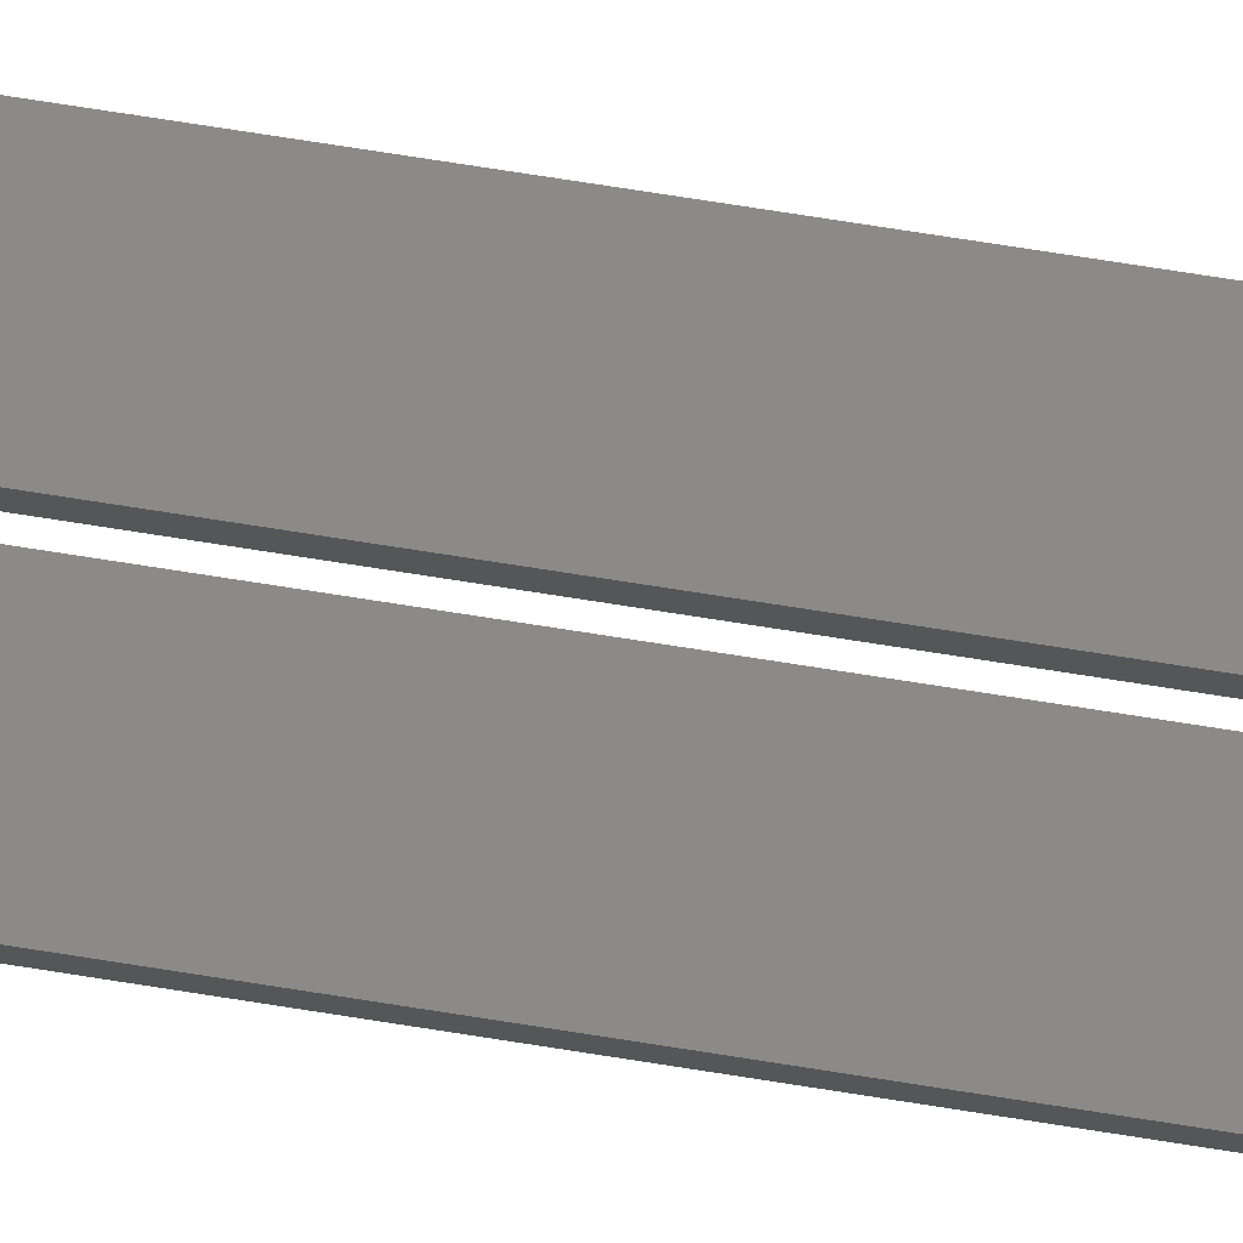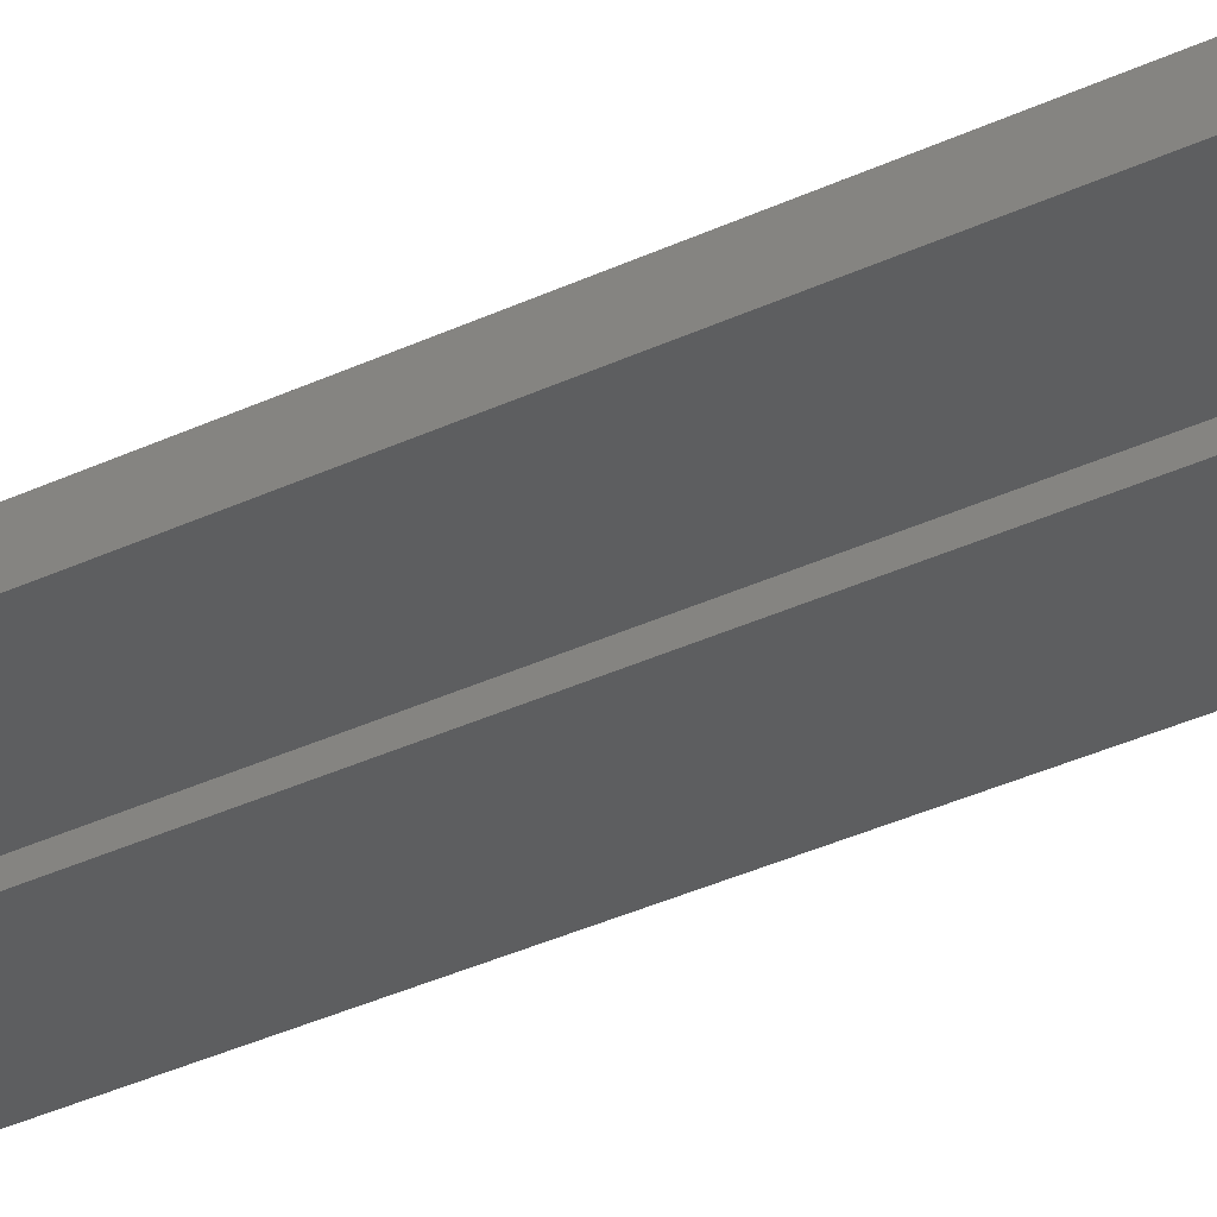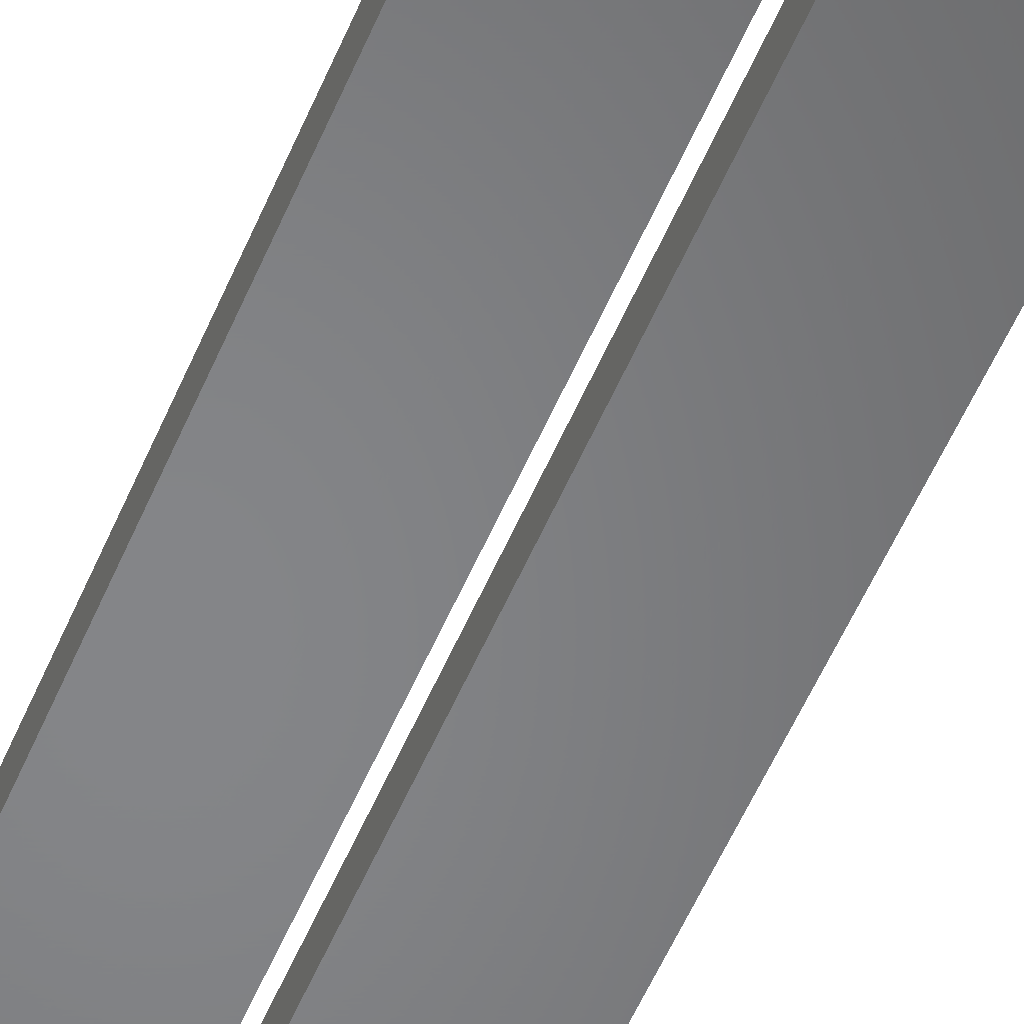
<metadata>
{"format":"stl","ext":"stl","renderer":"f3d","projection":"perspective","resolution":1024,"background":"white","views":[{"elev":77.9,"azim":-81.2,"up":"+Z"},{"elev":-33.9,"azim":-57.0,"up":"+Z"},{"elev":-52.7,"azim":157.9,"up":"+Z"}]}
</metadata>
<code>
# stl→obj: 320 verts, 648 faces
v 3.5 67 -53
v 1.37 62.39 -53
v 3.5 -8 -53
v 1.467 -3.688 -53
v 1.5 -4 -53
v 1.37 -3.39 -53
v 1.214 62.12 -53
v 1.214 -3.118 -53
v 1.004 61.89 -53
v 1.004 -2.885 -53
v 0.9783 -2.867 -53
v 0.75 61.7 -53
v 0.75 -2.701 -53
v 0.4922 -2.586 -53
v 0.4635 61.57 -53
v 0.4635 -2.573 -53
v 0.1568 61.51 -53
v 0.1568 -2.508 -53
v -0.1568 61.51 -53
v -0.1568 -2.508 -53
v -0.4635 61.57 -53
v -0.4635 -2.573 -53
v -0.7214 61.69 -53
v -0.7214 -2.688 -53
v -0.75 61.7 -53
v -0.75 -2.701 -53
v -0.7754 61.72 -53
v -0.7754 -2.719 -53
v -1.004 61.89 -53
v -1.004 -2.885 -53
v -1.214 62.12 -53
v -1.214 -3.118 -53
v -1.37 62.39 -53
v -1.37 -3.39 -53
v -3.5 67 -53
v -1.467 62.69 -53
v -1.497 62.97 -53
v -3.5 -8 -53
v -1.5 63 -53
v -1.467 -3.688 -53
v 1.467 62.69 -53
v 1.5 63 -53
v 1.467 63.31 -53
v 1.37 63.61 -53
v 1.214 63.88 -53
v 1.004 64.11 -53
v 0.9783 64.13 -53
v 0.75 64.3 -53
v 0.4922 64.41 -53
v 0.4635 64.43 -53
v 0.1568 64.49 -53
v -0.1568 64.49 -53
v -0.4635 64.43 -53
v -0.7214 64.31 -53
v -1.497 63.03 -53
v -1.467 63.31 -53
v -1.497 -3.969 -53
v -1.37 63.61 -53
v -1.214 63.88 -53
v -1.004 64.11 -53
v -0.7754 64.28 -53
v -0.75 64.3 -53
v 1.467 -4.312 -53
v 1.37 -4.61 -53
v 1.214 -4.882 -53
v 1.004 -5.115 -53
v 0.75 -5.299 -53
v 0.4635 -5.427 -53
v 0.1568 -5.492 -53
v -0.1568 -5.492 -53
v -0.4635 -5.427 -53
v -0.7214 -5.312 -53
v -0.75 -5.299 -53
v -0.7754 -5.281 -53
v -1.004 -5.115 -53
v -1.214 -4.882 -53
v -1.37 -4.61 -53
v -1.467 -4.312 -53
v -1.497 -4.031 -53
v -1.5 -4 -53
v 3.5 67 -55
v 3.5 -8 -55
v 1.37 -3.39 -55
v 1.467 62.69 -55
v 1.5 63 -55
v 1.37 62.39 -55
v 1.214 -3.118 -55
v 1.214 62.12 -55
v 1.004 -2.885 -55
v 1.004 61.89 -55
v 0.9276 -2.83 -55
v 0.75 61.7 -55
v 0.75 -2.701 -55
v 0.5495 -2.612 -55
v 0.4635 -2.573 -55
v 0.4635 61.57 -55
v 0.1568 -2.508 -55
v 0.1568 61.51 -55
v -0.1568 -2.508 -55
v -0.1568 61.51 -55
v -0.4635 -2.573 -55
v -0.4635 61.57 -55
v -0.6641 -2.663 -55
v -0.6641 61.66 -55
v -0.75 -2.701 -55
v -0.75 61.7 -55
v -0.8261 -2.756 -55
v -0.8261 61.76 -55
v -1.004 -2.885 -55
v -1.004 61.89 -55
v -1.214 -3.118 -55
v -1.214 62.12 -55
v -1.37 -3.39 -55
v -1.37 62.39 -55
v -3.5 -8 -55
v -1.467 -3.688 -55
v -1.49 -3.906 -55
v -3.5 67 -55
v -1.5 -4 -55
v -1.467 62.69 -55
v 1.467 -3.688 -55
v 1.5 -4 -55
v 1.467 -4.312 -55
v 1.37 -4.61 -55
v 1.214 -4.882 -55
v 1.004 -5.115 -55
v 0.75 -5.299 -55
v 0.4635 -5.427 -55
v 0.1568 -5.492 -55
v -0.1568 -5.492 -55
v -0.4635 -5.427 -55
v -0.6641 -5.337 -55
v -1.49 62.91 -55
v -1.49 -4.094 -55
v -1.467 -4.312 -55
v -1.37 -4.61 -55
v -1.214 -4.882 -55
v -1.004 -5.115 -55
v -0.8261 -5.244 -55
v -0.75 -5.299 -55
v 1.467 63.31 -55
v 1.37 63.61 -55
v 1.214 63.88 -55
v 1.004 64.11 -55
v 0.9276 64.17 -55
v 0.75 64.3 -55
v 0.5495 64.39 -55
v 0.4635 64.43 -55
v 0.1568 64.49 -55
v -0.1568 64.49 -55
v -0.4635 64.43 -55
v -0.6641 64.34 -55
v -0.75 64.3 -55
v -0.8261 64.24 -55
v -1.004 64.11 -55
v -1.214 63.88 -55
v -1.37 63.61 -55
v -1.467 63.31 -55
v -1.49 63.09 -55
v -1.5 63 -55
v 11.5 59 -53
v 9.37 54.39 -53
v 11.5 -16 -53
v 9.467 -11.69 -53
v 9.5 -12 -53
v 9.37 -11.39 -53
v 9.214 54.12 -53
v 9.214 -11.12 -53
v 9.004 53.89 -53
v 9.004 -10.89 -53
v 8.978 -10.87 -53
v 8.75 53.7 -53
v 8.75 -10.7 -53
v 8.492 -10.59 -53
v 8.464 53.57 -53
v 8.464 -10.57 -53
v 8.157 53.51 -53
v 8.157 -10.51 -53
v 7.843 53.51 -53
v 7.843 -10.51 -53
v 7.536 53.57 -53
v 7.536 -10.57 -53
v 7.279 53.69 -53
v 7.279 -10.69 -53
v 7.25 53.7 -53
v 7.25 -10.7 -53
v 7.225 53.72 -53
v 7.225 -10.72 -53
v 6.996 53.89 -53
v 6.996 -10.89 -53
v 6.786 54.12 -53
v 6.786 -11.12 -53
v 6.63 54.39 -53
v 6.63 -11.39 -53
v 4.5 59 -53
v 6.533 54.69 -53
v 6.503 54.97 -53
v 4.5 -16 -53
v 6.5 55 -53
v 6.533 -11.69 -53
v 9.467 54.69 -53
v 9.5 55 -53
v 9.467 55.31 -53
v 9.37 55.61 -53
v 9.214 55.88 -53
v 9.004 56.11 -53
v 8.978 56.13 -53
v 8.75 56.3 -53
v 8.492 56.41 -53
v 8.464 56.43 -53
v 8.157 56.49 -53
v 7.843 56.49 -53
v 7.536 56.43 -53
v 7.279 56.31 -53
v 7.225 56.28 -53
v 7.25 56.3 -53
v 6.503 55.03 -53
v 6.533 55.31 -53
v 6.503 -11.97 -53
v 6.63 55.61 -53
v 6.786 55.88 -53
v 6.996 56.11 -53
v 9.467 -12.31 -53
v 9.37 -12.61 -53
v 9.214 -12.88 -53
v 9.004 -13.11 -53
v 8.75 -13.3 -53
v 8.464 -13.43 -53
v 8.157 -13.49 -53
v 7.843 -13.49 -53
v 7.536 -13.43 -53
v 7.279 -13.31 -53
v 7.25 -13.3 -53
v 7.225 -13.28 -53
v 6.996 -13.11 -53
v 6.786 -12.88 -53
v 6.63 -12.61 -53
v 6.533 -12.31 -53
v 6.503 -12.03 -53
v 6.5 -12 -53
v 11.5 59 -55
v 11.5 -16 -55
v 9.37 -11.39 -55
v 9.467 54.69 -55
v 9.5 55 -55
v 9.37 54.39 -55
v 9.214 -11.12 -55
v 9.214 54.12 -55
v 9.004 -10.89 -55
v 9.004 53.89 -55
v 8.928 -10.83 -55
v 8.75 53.7 -55
v 8.75 -10.7 -55
v 8.549 -10.61 -55
v 8.464 -10.57 -55
v 8.464 53.57 -55
v 8.157 -10.51 -55
v 8.157 53.51 -55
v 7.843 -10.51 -55
v 7.843 53.51 -55
v 7.536 -10.57 -55
v 7.536 53.57 -55
v 7.336 -10.66 -55
v 7.336 53.66 -55
v 7.25 -10.7 -55
v 7.25 53.7 -55
v 7.174 -10.76 -55
v 7.174 53.76 -55
v 6.996 -10.89 -55
v 6.996 53.89 -55
v 6.786 -11.12 -55
v 6.786 54.12 -55
v 6.63 -11.39 -55
v 6.63 54.39 -55
v 4.5 -16 -55
v 6.533 -11.69 -55
v 6.51 -11.91 -55
v 4.5 59 -55
v 6.5 -12 -55
v 6.533 54.69 -55
v 9.467 -11.69 -55
v 9.5 -12 -55
v 9.467 -12.31 -55
v 9.37 -12.61 -55
v 9.214 -12.88 -55
v 9.004 -13.11 -55
v 8.75 -13.3 -55
v 8.464 -13.43 -55
v 8.157 -13.49 -55
v 7.843 -13.49 -55
v 7.536 -13.43 -55
v 7.336 -13.34 -55
v 6.51 54.91 -55
v 6.51 -12.09 -55
v 6.533 -12.31 -55
v 6.63 -12.61 -55
v 6.786 -12.88 -55
v 6.996 -13.11 -55
v 7.174 -13.24 -55
v 7.25 -13.3 -55
v 9.467 55.31 -55
v 9.37 55.61 -55
v 9.214 55.88 -55
v 9.004 56.11 -55
v 8.928 56.17 -55
v 8.75 56.3 -55
v 8.549 56.39 -55
v 8.464 56.43 -55
v 8.157 56.49 -55
v 7.843 56.49 -55
v 7.536 56.43 -55
v 7.336 56.34 -55
v 7.25 56.3 -55
v 7.174 56.24 -55
v 6.996 56.11 -55
v 6.786 55.88 -55
v 6.63 55.61 -55
v 6.533 55.31 -55
v 6.51 55.09 -55
v 6.5 55 -55
f 1 2 3
f 3 4 5
f 6 3 2
f 3 6 4
f 7 6 2
f 7 8 6
f 9 8 7
f 9 10 8
f 9 11 10
f 12 11 9
f 12 13 11
f 12 14 13
f 15 14 12
f 15 16 14
f 17 16 15
f 17 18 16
f 19 18 17
f 19 20 18
f 21 20 19
f 21 22 20
f 23 22 21
f 23 24 22
f 25 24 23
f 25 26 24
f 27 26 25
f 27 28 26
f 29 28 27
f 29 30 28
f 31 30 29
f 31 32 30
f 33 32 31
f 33 34 32
f 35 33 36
f 33 35 34
f 35 36 37
f 38 34 35
f 35 37 39
f 34 38 40
f 41 1 42
f 1 43 42
f 1 44 43
f 1 45 44
f 1 46 45
f 1 47 46
f 1 48 47
f 1 49 48
f 1 50 49
f 1 51 50
f 1 52 51
f 35 52 1
f 52 35 53
f 53 35 54
f 35 55 56
f 40 38 57
f 55 35 39
f 58 35 56
f 59 35 58
f 60 35 59
f 61 35 60
f 62 35 61
f 54 35 62
f 2 1 41
f 63 3 5
f 64 3 63
f 65 3 64
f 66 3 65
f 67 3 66
f 68 3 67
f 69 3 68
f 70 3 69
f 38 70 71
f 38 71 72
f 38 72 73
f 70 38 3
f 74 38 73
f 75 38 74
f 76 38 75
f 77 38 76
f 78 38 77
f 79 38 78
f 80 38 79
f 57 38 80
f 3 81 1
f 81 3 82
f 82 83 81
f 81 84 85
f 86 81 83
f 81 86 84
f 87 86 83
f 87 88 86
f 89 88 87
f 89 90 88
f 91 90 89
f 91 92 90
f 93 92 91
f 94 92 93
f 95 92 94
f 95 96 92
f 97 96 95
f 97 98 96
f 99 98 97
f 99 100 98
f 101 100 99
f 101 102 100
f 103 102 101
f 103 104 102
f 105 104 103
f 105 106 104
f 107 106 105
f 107 108 106
f 109 108 107
f 109 110 108
f 111 110 109
f 111 112 110
f 113 112 111
f 113 114 112
f 115 113 116
f 113 115 114
f 115 116 117
f 118 114 115
f 115 117 119
f 114 118 120
f 121 82 122
f 82 123 122
f 82 124 123
f 82 125 124
f 82 126 125
f 82 127 126
f 82 128 127
f 82 129 128
f 82 130 129
f 115 130 82
f 130 115 131
f 131 115 132
f 120 118 133
f 134 115 119
f 135 115 134
f 136 115 135
f 137 115 136
f 138 115 137
f 139 115 138
f 140 115 139
f 132 115 140
f 83 82 121
f 141 81 85
f 142 81 141
f 143 81 142
f 144 81 143
f 145 81 144
f 146 81 145
f 147 81 146
f 148 81 147
f 149 81 148
f 150 81 149
f 118 150 151
f 118 151 152
f 118 152 153
f 150 118 81
f 154 118 153
f 155 118 154
f 156 118 155
f 157 118 156
f 158 118 157
f 159 118 158
f 160 118 159
f 133 118 160
f 115 35 118
f 35 115 38
f 115 3 38
f 3 115 82
f 81 35 1
f 35 81 118
f 40 117 116
f 117 40 57
f 119 57 80
f 57 119 117
f 122 4 121
f 4 122 5
f 105 24 26
f 24 105 103
f 34 111 32
f 111 34 113
f 101 20 22
f 20 101 99
f 94 13 14
f 13 94 93
f 121 6 83
f 6 121 4
f 123 5 122
f 5 123 63
f 126 67 66
f 67 126 127
f 40 113 34
f 113 40 116
f 32 109 30
f 109 32 111
f 99 18 20
f 18 99 97
f 83 8 87
f 8 83 6
f 91 13 93
f 13 91 11
f 77 135 78
f 135 77 136
f 128 69 68
f 69 128 129
f 126 65 125
f 65 126 66
f 124 63 123
f 63 124 64
f 125 64 124
f 64 125 65
f 105 28 107
f 28 105 26
f 103 22 24
f 22 103 101
f 95 14 16
f 14 95 94
f 87 10 89
f 10 87 8
f 139 75 74
f 75 139 138
f 78 134 79
f 134 78 135
f 79 119 80
f 119 79 134
f 127 68 67
f 68 127 128
f 107 30 109
f 30 107 28
f 97 16 18
f 16 97 95
f 89 11 91
f 11 89 10
f 140 72 132
f 72 140 73
f 140 74 73
f 74 140 139
f 132 71 131
f 71 132 72
f 76 136 77
f 136 76 137
f 75 137 76
f 137 75 138
f 130 71 70
f 71 130 131
f 129 70 69
f 70 129 130
f 56 159 158
f 159 56 55
f 160 55 39
f 55 160 159
f 85 43 141
f 43 85 42
f 153 54 62
f 54 153 152
f 92 15 12
f 15 92 96
f 58 156 59
f 156 58 157
f 151 52 53
f 52 151 150
f 147 48 49
f 48 147 146
f 141 44 142
f 44 141 43
f 84 42 85
f 42 84 41
f 90 12 9
f 12 90 92
f 56 157 58
f 157 56 158
f 59 155 60
f 155 59 156
f 150 51 52
f 51 150 149
f 142 45 143
f 45 142 44
f 145 48 146
f 48 145 47
f 96 17 15
f 17 96 98
f 90 7 88
f 7 90 9
f 86 41 84
f 41 86 2
f 88 2 86
f 2 88 7
f 153 61 154
f 61 153 62
f 152 53 54
f 53 152 151
f 148 49 50
f 49 148 147
f 143 46 144
f 46 143 45
f 98 19 17
f 19 98 100
f 108 29 27
f 29 108 110
f 37 160 39
f 160 37 133
f 154 60 155
f 60 154 61
f 149 50 51
f 50 149 148
f 144 47 145
f 47 144 46
f 106 23 104
f 23 106 25
f 106 27 25
f 27 106 108
f 104 21 102
f 21 104 23
f 31 114 33
f 114 31 112
f 29 112 31
f 112 29 110
f 36 133 37
f 133 36 120
f 33 120 36
f 120 33 114
f 100 21 19
f 21 100 102
f 161 162 163
f 163 164 165
f 166 163 162
f 163 166 164
f 167 166 162
f 167 168 166
f 169 168 167
f 169 170 168
f 169 171 170
f 172 171 169
f 172 173 171
f 172 174 173
f 175 174 172
f 175 176 174
f 177 176 175
f 177 178 176
f 179 178 177
f 179 180 178
f 181 180 179
f 181 182 180
f 183 182 181
f 183 184 182
f 185 184 183
f 185 186 184
f 187 186 185
f 187 188 186
f 189 188 187
f 189 190 188
f 191 190 189
f 191 192 190
f 193 192 191
f 193 194 192
f 195 193 196
f 193 195 194
f 195 196 197
f 198 194 195
f 195 197 199
f 194 198 200
f 201 161 202
f 161 203 202
f 161 204 203
f 161 205 204
f 161 206 205
f 161 207 206
f 161 208 207
f 161 209 208
f 161 210 209
f 161 211 210
f 161 212 211
f 195 212 161
f 212 195 213
f 213 195 214
f 195 215 216
f 195 217 218
f 200 198 219
f 217 195 199
f 220 195 218
f 221 195 220
f 222 195 221
f 215 195 222
f 214 195 216
f 162 161 201
f 223 163 165
f 224 163 223
f 225 163 224
f 226 163 225
f 227 163 226
f 228 163 227
f 229 163 228
f 230 163 229
f 198 230 231
f 198 231 232
f 198 232 233
f 198 234 235
f 230 198 163
f 234 198 233
f 236 198 235
f 237 198 236
f 238 198 237
f 239 198 238
f 240 198 239
f 219 198 240
f 163 241 161
f 241 163 242
f 242 243 241
f 241 244 245
f 246 241 243
f 241 246 244
f 247 246 243
f 247 248 246
f 249 248 247
f 249 250 248
f 251 250 249
f 251 252 250
f 253 252 251
f 254 252 253
f 255 252 254
f 255 256 252
f 257 256 255
f 257 258 256
f 259 258 257
f 259 260 258
f 261 260 259
f 261 262 260
f 263 262 261
f 263 264 262
f 265 264 263
f 265 266 264
f 267 266 265
f 267 268 266
f 269 268 267
f 269 270 268
f 271 270 269
f 271 272 270
f 273 272 271
f 273 274 272
f 275 273 276
f 273 275 274
f 275 276 277
f 278 274 275
f 275 277 279
f 274 278 280
f 281 242 282
f 242 283 282
f 242 284 283
f 242 285 284
f 242 286 285
f 242 287 286
f 242 288 287
f 242 289 288
f 242 290 289
f 275 290 242
f 290 275 291
f 291 275 292
f 280 278 293
f 294 275 279
f 295 275 294
f 296 275 295
f 297 275 296
f 298 275 297
f 299 275 298
f 300 275 299
f 292 275 300
f 243 242 281
f 301 241 245
f 302 241 301
f 303 241 302
f 304 241 303
f 305 241 304
f 306 241 305
f 307 241 306
f 308 241 307
f 309 241 308
f 310 241 309
f 278 310 311
f 278 311 312
f 278 312 313
f 278 314 315
f 310 278 241
f 314 278 313
f 316 278 315
f 317 278 316
f 318 278 317
f 319 278 318
f 320 278 319
f 293 278 320
f 275 195 278
f 195 275 198
f 275 163 198
f 163 275 242
f 241 195 161
f 195 241 278
f 200 277 276
f 277 200 219
f 279 219 240
f 219 279 277
f 282 164 281
f 164 282 165
f 265 184 186
f 184 265 263
f 194 271 192
f 271 194 273
f 261 180 182
f 180 261 259
f 254 173 174
f 173 254 253
f 281 166 243
f 166 281 164
f 283 165 282
f 165 283 223
f 286 227 226
f 227 286 287
f 200 273 194
f 273 200 276
f 192 269 190
f 269 192 271
f 259 178 180
f 178 259 257
f 243 168 247
f 168 243 166
f 251 173 253
f 173 251 171
f 237 295 238
f 295 237 296
f 288 229 228
f 229 288 289
f 286 225 285
f 225 286 226
f 284 223 283
f 223 284 224
f 285 224 284
f 224 285 225
f 265 188 267
f 188 265 186
f 263 182 184
f 182 263 261
f 255 174 176
f 174 255 254
f 247 170 249
f 170 247 168
f 299 235 234
f 235 299 298
f 238 294 239
f 294 238 295
f 239 279 240
f 279 239 294
f 287 228 227
f 228 287 288
f 267 190 269
f 190 267 188
f 257 176 178
f 176 257 255
f 249 171 251
f 171 249 170
f 300 232 292
f 232 300 233
f 300 234 233
f 234 300 299
f 292 231 291
f 231 292 232
f 236 296 237
f 296 236 297
f 235 297 236
f 297 235 298
f 290 231 230
f 231 290 291
f 289 230 229
f 230 289 290
f 218 319 318
f 319 218 217
f 320 217 199
f 217 320 319
f 245 203 301
f 203 245 202
f 313 214 216
f 214 313 312
f 252 175 172
f 175 252 256
f 220 316 221
f 316 220 317
f 311 212 213
f 212 311 310
f 307 208 209
f 208 307 306
f 301 204 302
f 204 301 203
f 244 202 245
f 202 244 201
f 250 172 169
f 172 250 252
f 218 317 220
f 317 218 318
f 221 315 222
f 315 221 316
f 310 211 212
f 211 310 309
f 302 205 303
f 205 302 204
f 305 208 306
f 208 305 207
f 256 177 175
f 177 256 258
f 250 167 248
f 167 250 169
f 246 201 244
f 201 246 162
f 248 162 246
f 162 248 167
f 313 215 314
f 215 313 216
f 312 213 214
f 213 312 311
f 308 209 210
f 209 308 307
f 303 206 304
f 206 303 205
f 258 179 177
f 179 258 260
f 268 189 187
f 189 268 270
f 197 320 199
f 320 197 293
f 314 222 315
f 222 314 215
f 309 210 211
f 210 309 308
f 304 207 305
f 207 304 206
f 266 183 264
f 183 266 185
f 266 187 185
f 187 266 268
f 264 181 262
f 181 264 183
f 191 274 193
f 274 191 272
f 189 272 191
f 272 189 270
f 196 293 197
f 293 196 280
f 193 280 196
f 280 193 274
f 260 181 179
f 181 260 262

</code>
